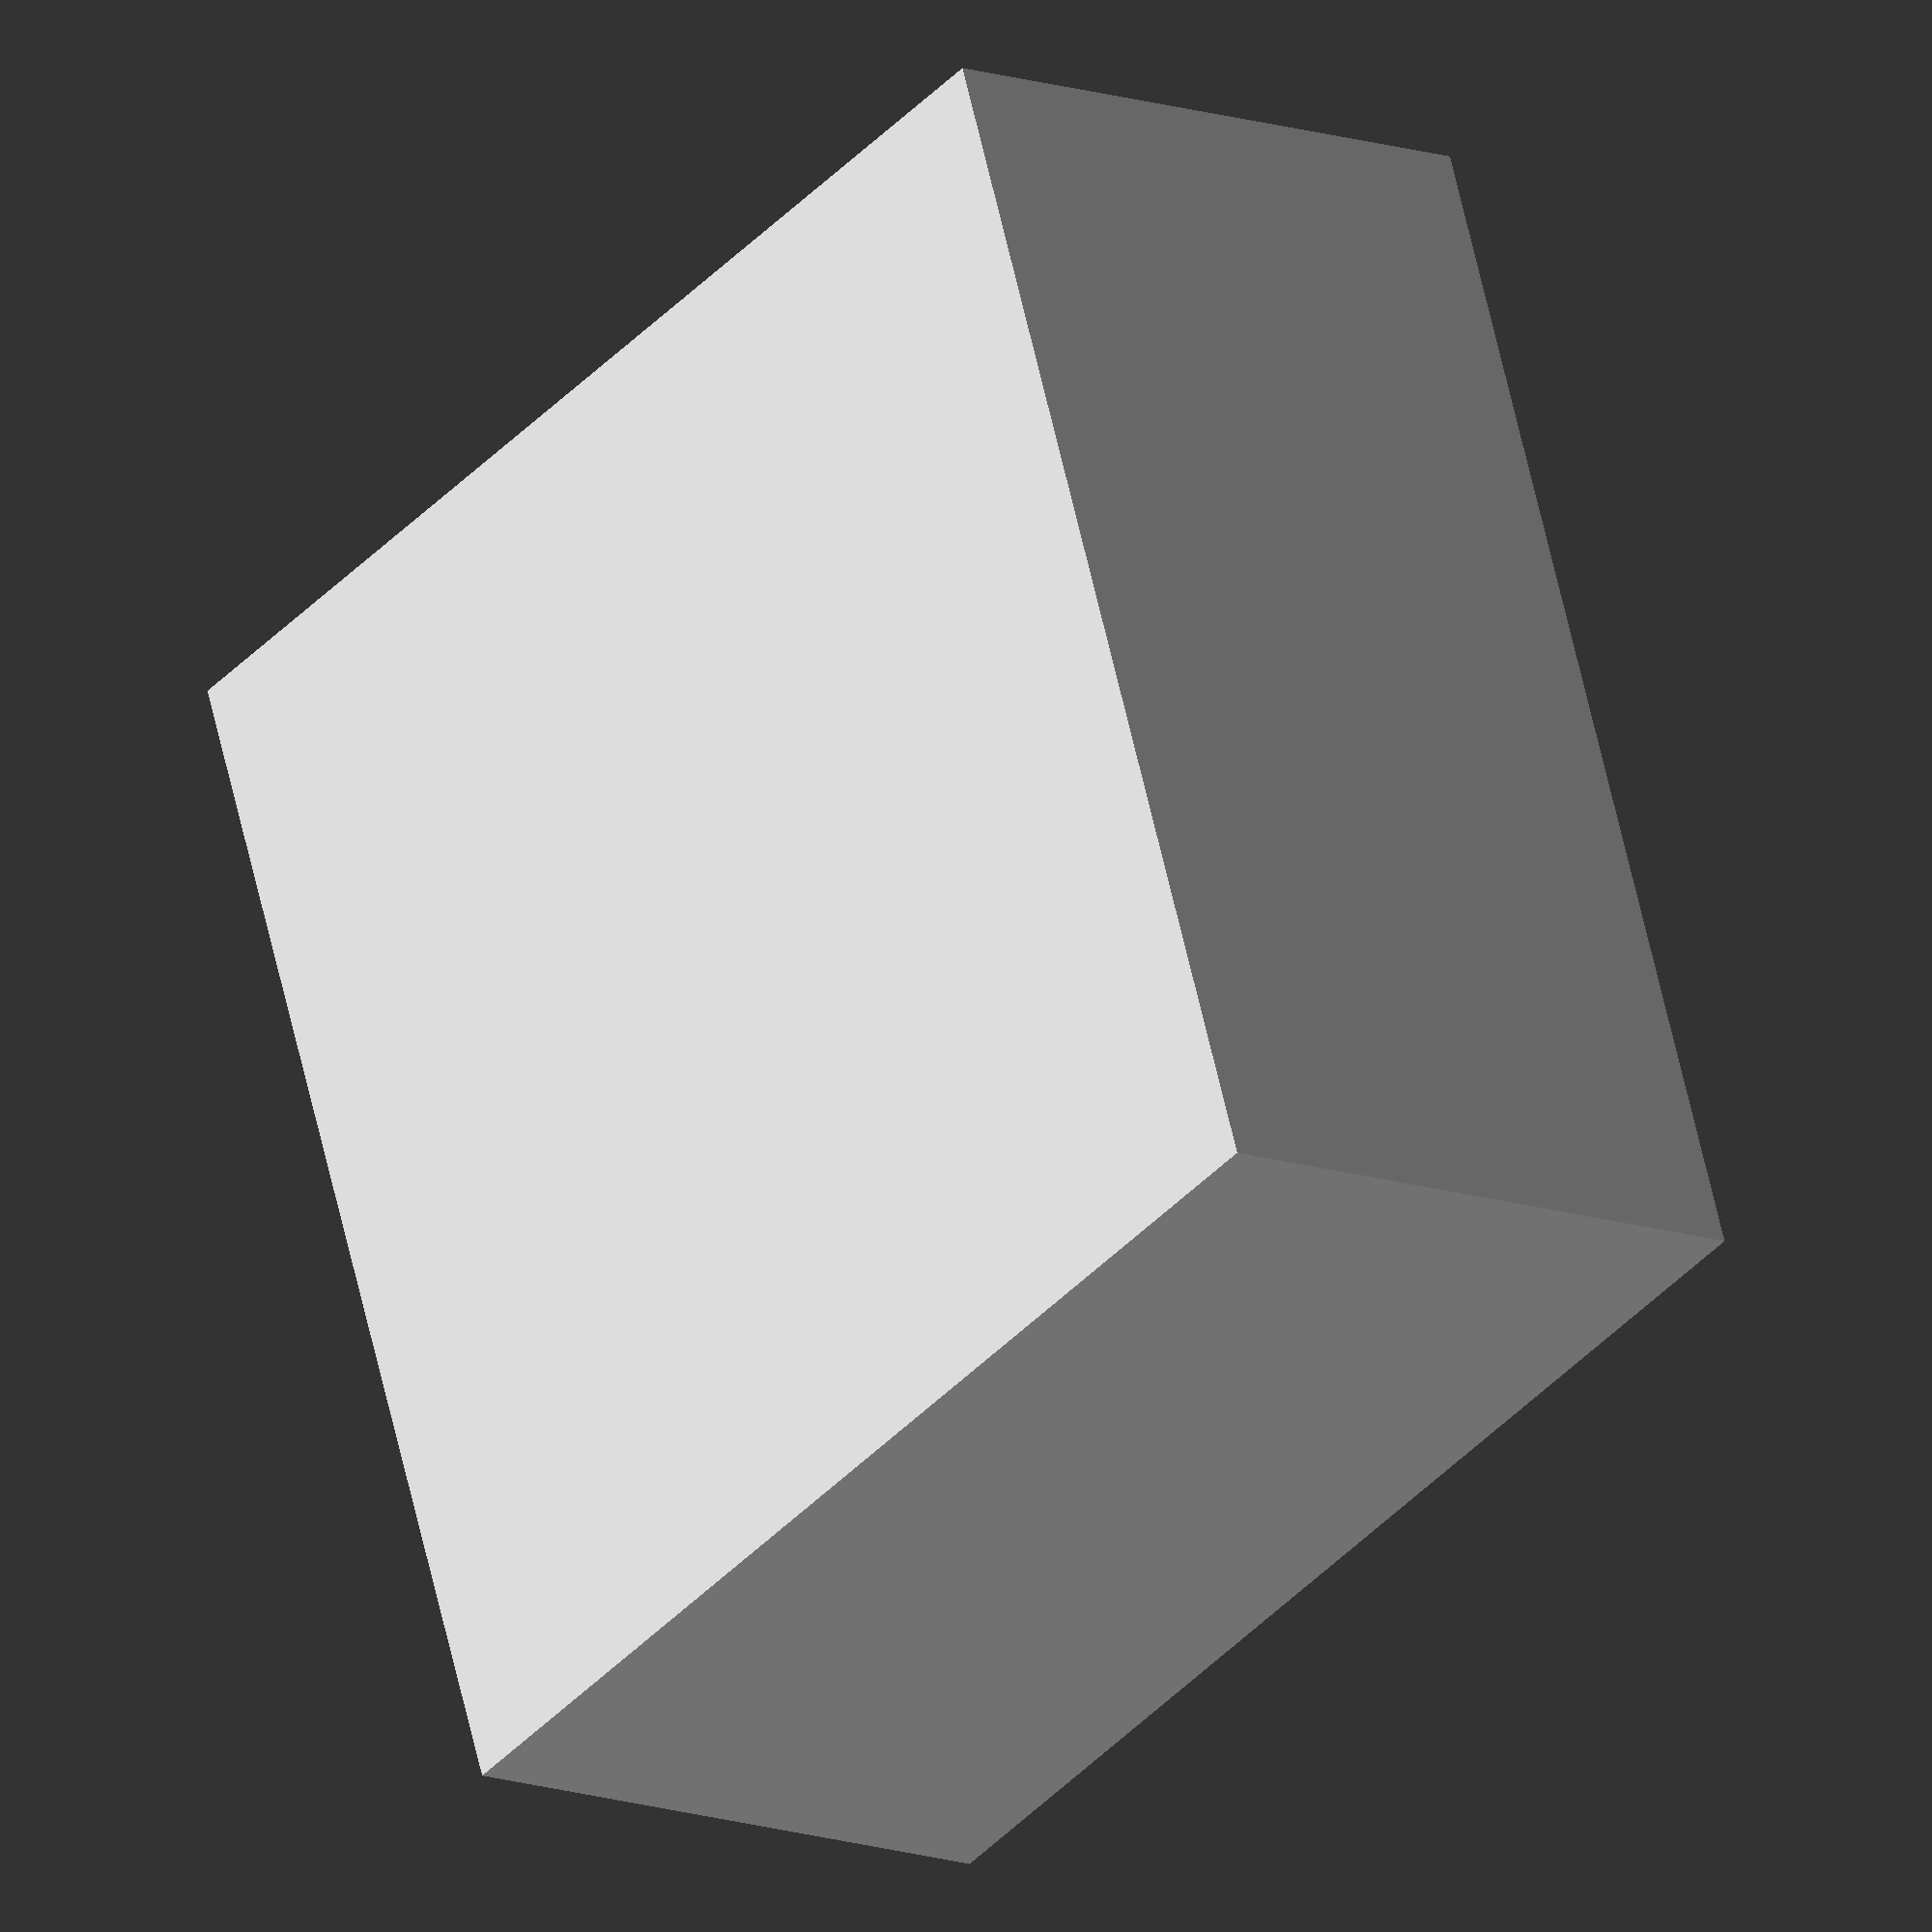
<openscad>

// Parameters
block_size = 40;       // Width and depth of the block
block_height = 20;     // Height of the block
cavity_depth = 10;     // Depth of the pyramidal cavity

module pyramidal_cavity_block() {
    difference() {
        // Main solid block
        cube([block_size, block_size, block_height]);

        // Pyramidal cavity
        translate([0, 0, block_height - cavity_depth])
            translate([block_size/2, block_size/2, 0])
                rotate([0, 0, 0])
                    polyhedron(
                        points=[
                            [ -block_size/2, -block_size/2, 0],
                            [  block_size/2, -block_size/2, 0],
                            [  block_size/2,  block_size/2, 0],
                            [ -block_size/2,  block_size/2, 0],
                            [ 0, 0, cavity_depth]
                        ],
                        faces=[
                            [0, 1, 4],
                            [1, 2, 4],
                            [2, 3, 4],
                            [3, 0, 4],
                            [0, 1, 2, 3]
                        ]
                    );
    }
}

// Render the model
pyramidal_cavity_block();


</openscad>
<views>
elev=12.7 azim=290.0 roll=230.5 proj=o view=wireframe
</views>
